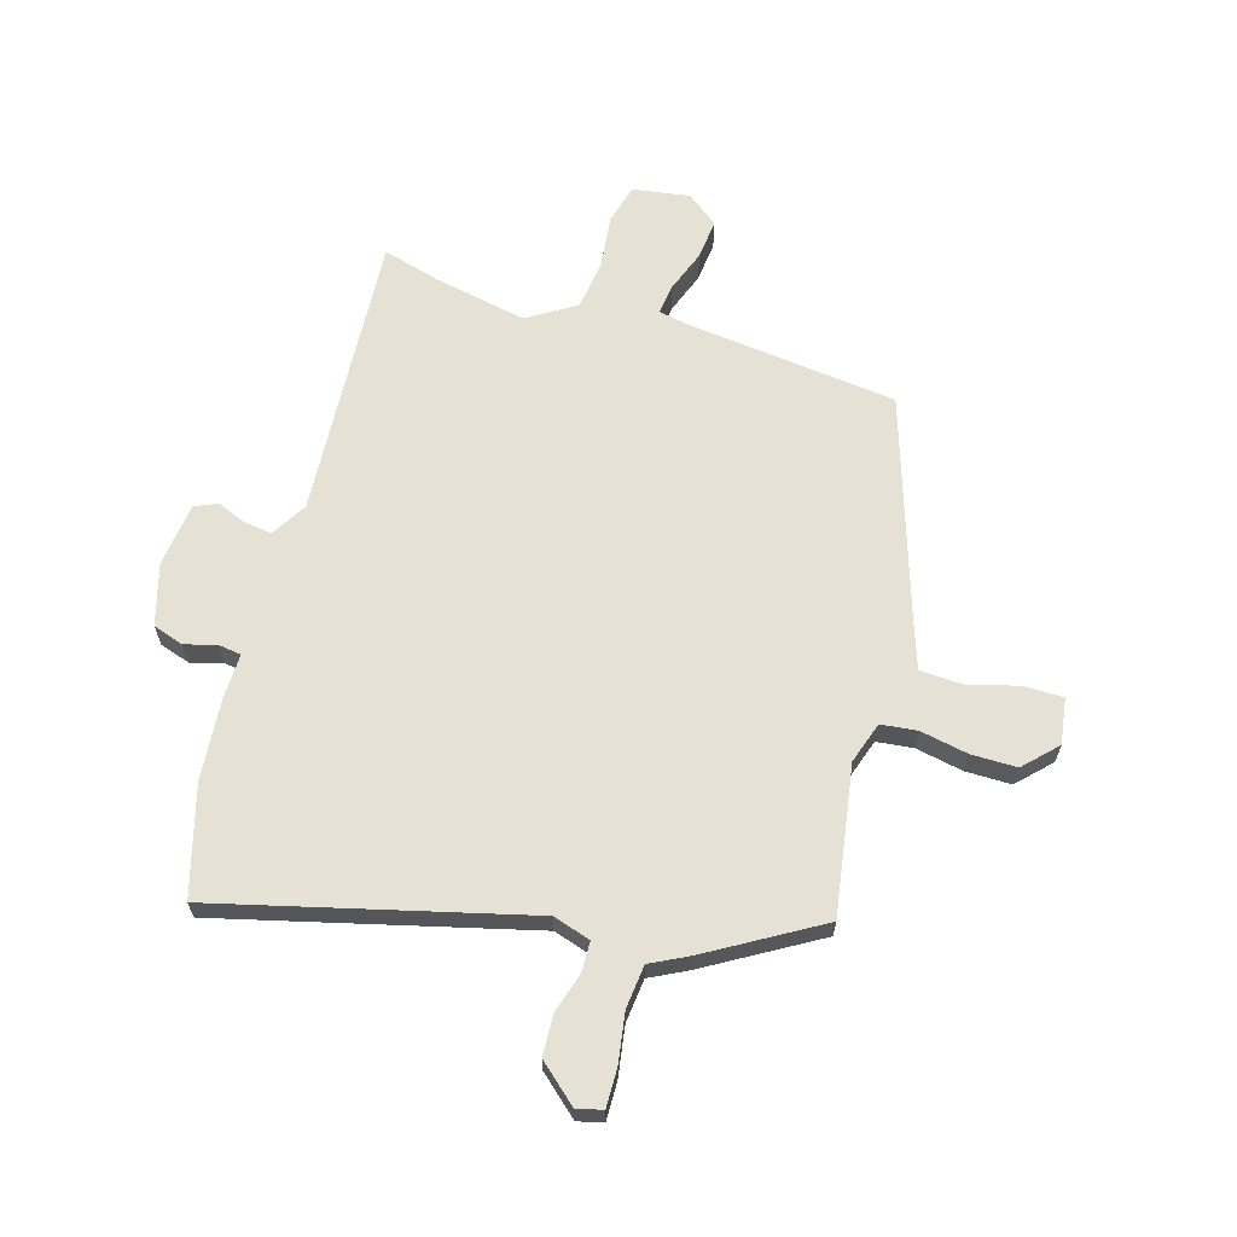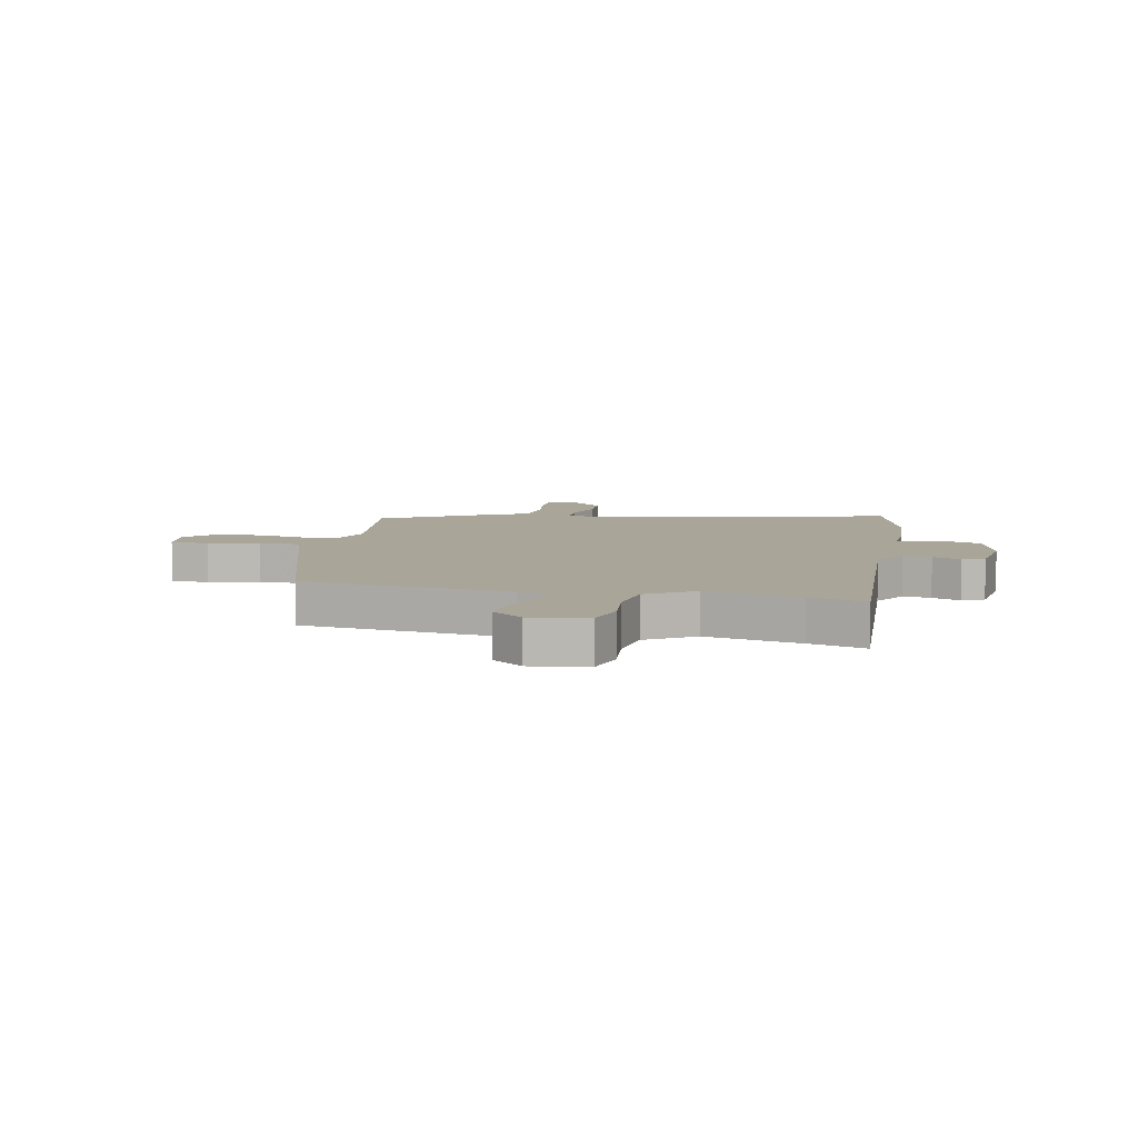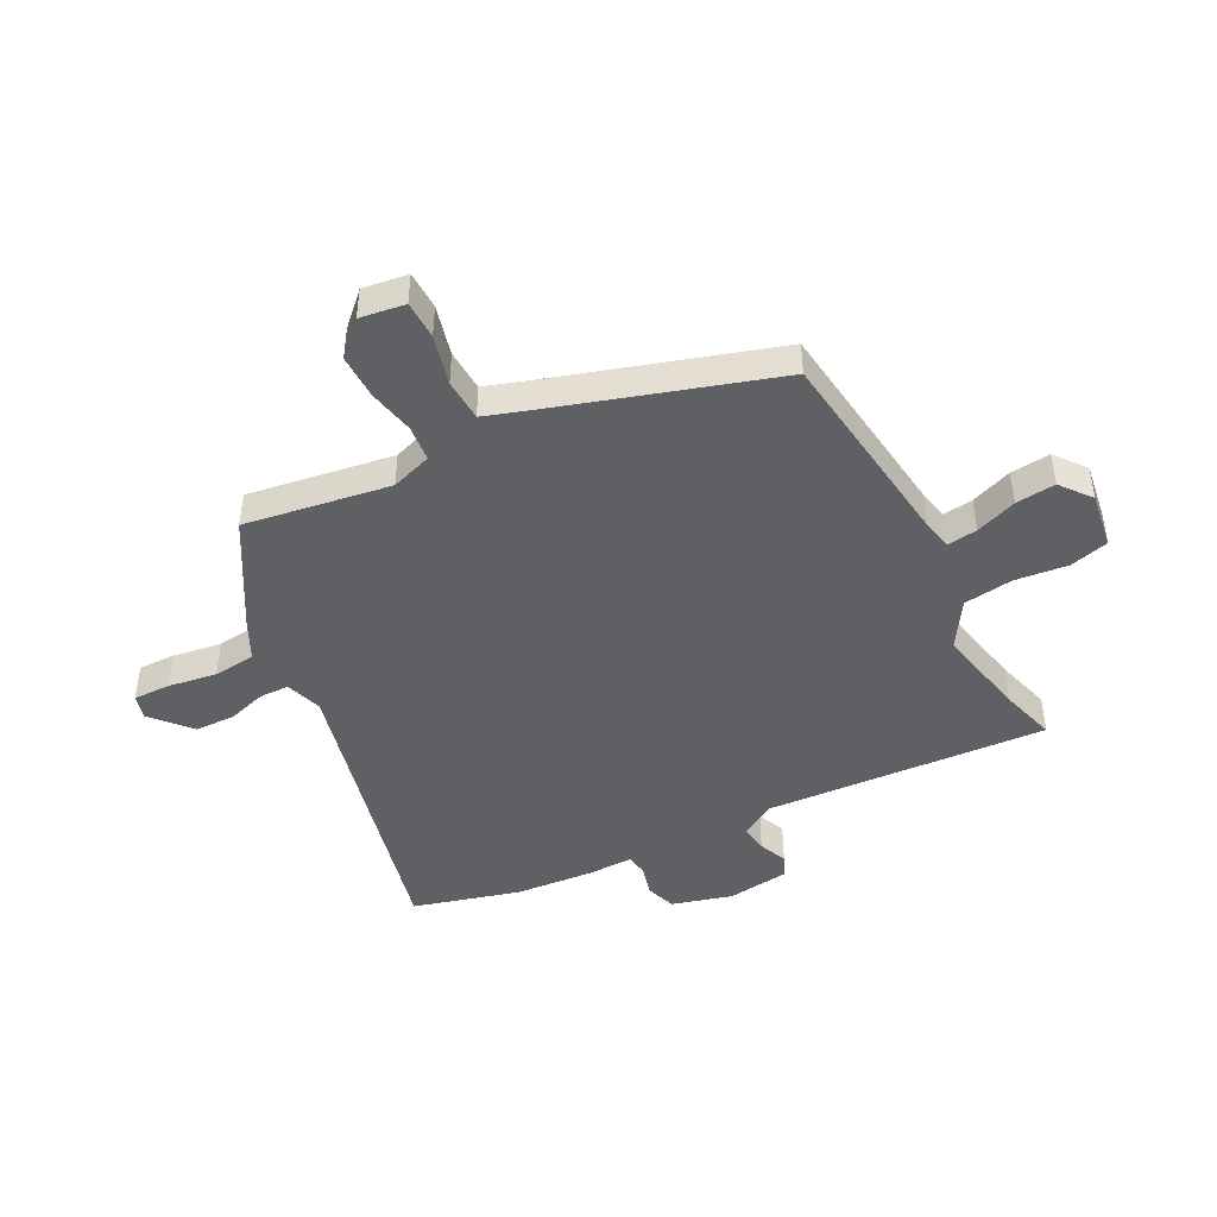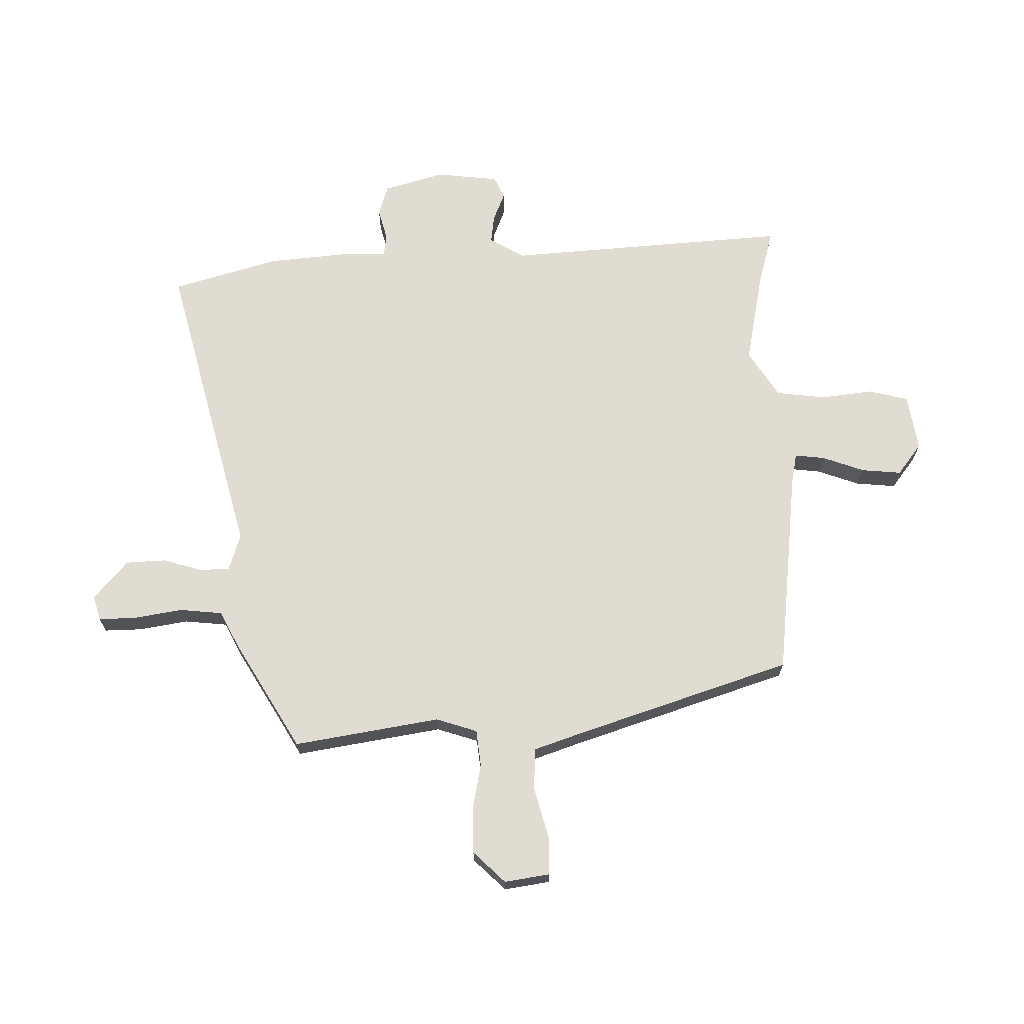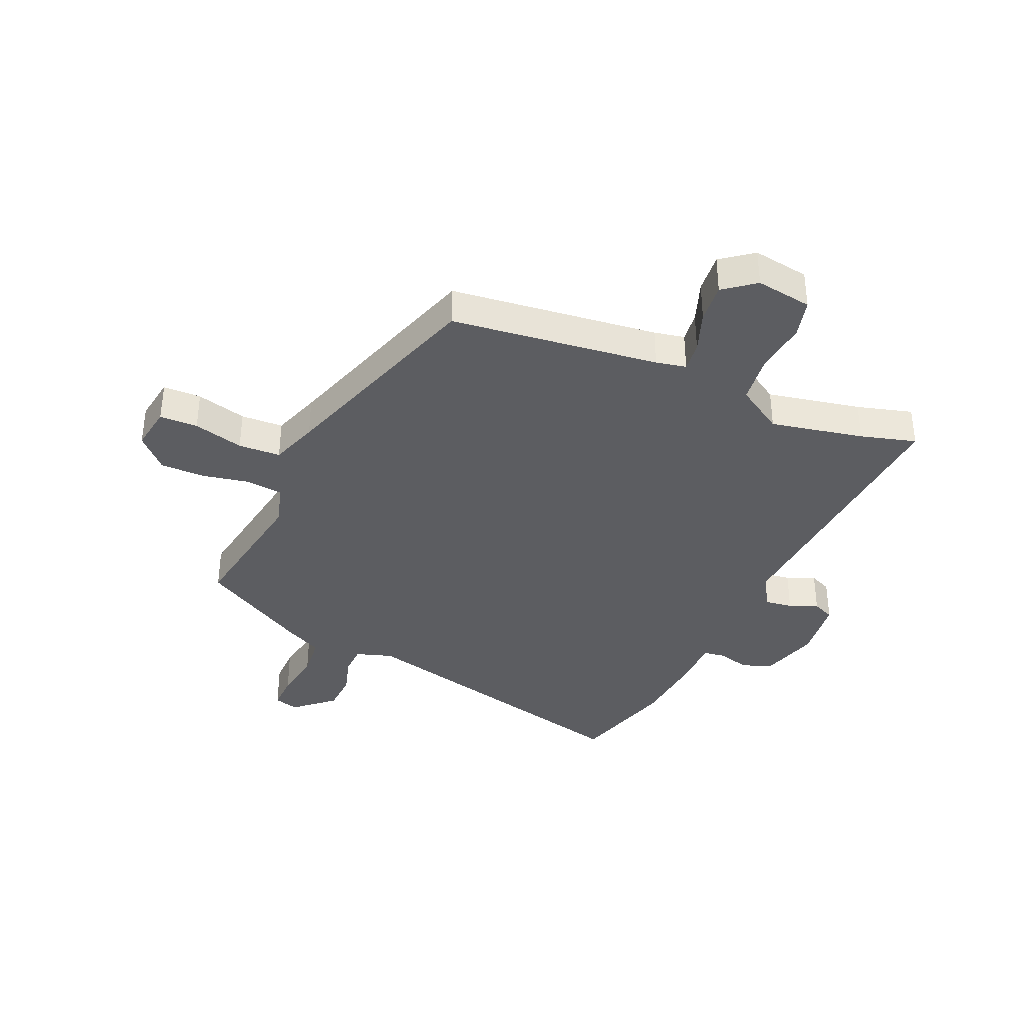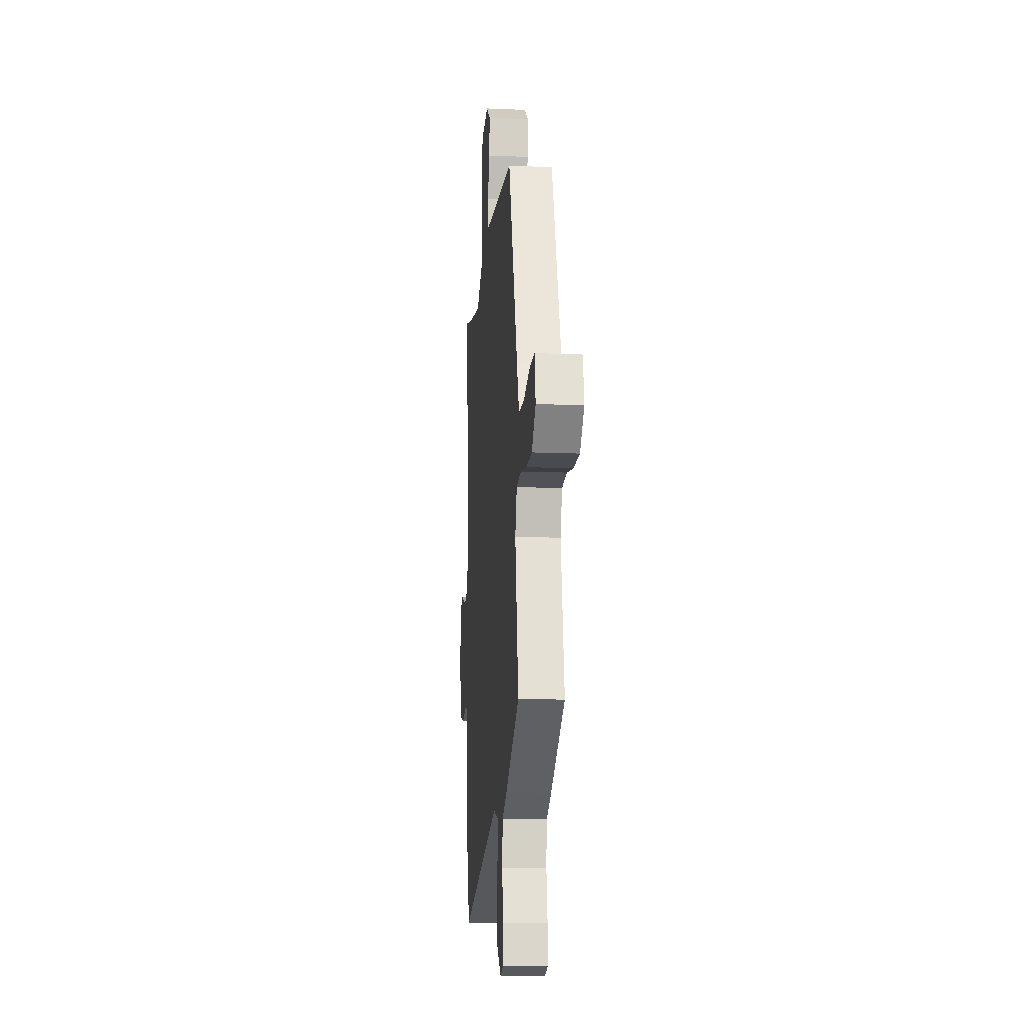
<metadata>
{"format":"obj","ext":"obj","renderer":"f3d","projection":"perspective","resolution":1024,"background":"white","views":[{"elev":64.4,"azim":-162.7,"up":"+Y"},{"elev":7.4,"azim":13.1,"up":"+Y"},{"elev":-44.9,"azim":-61.4,"up":"+Y"},{"elev":69.0,"azim":-90.5,"up":"+Y"},{"elev":-36.9,"azim":-22.8,"up":"+Y"},{"elev":-13.7,"azim":-95.4,"up":"+Z"}]}
</metadata>
<code>
v -0.5 0.07 -0.418
v -0.455 0.07 -0.159
v -0.478 0.07 -0.086
v -0.542 0.07 -0.078
v -0.625 0.07 -0.093
v -0.705 0.07 -0.092
v -0.759 0.07 -0.035
v -0.746 0.07 0.045
v -0.678 0.07 0.045
v -0.589 0.07 0.02
v -0.514 0.07 0.022
v -0.484 0.07 0.107
v -0.355 0.07 0.489
v 0.015 0.07 0.527
v 0.069 0.07 0.537
v 0.063 0.07 0.591
v 0.037 0.07 0.665
v 0.031 0.07 0.736
v 0.087 0.07 0.778
v 0.187 0.07 0.761
v 0.204 0.07 0.691
v 0.192 0.07 0.598
v 0.202 0.07 0.51
v 0.285 0.07 0.456
v 0.451 0.07 0.487
v 0.55 0.07 0.513
v 0.51 0.07 0.01
v 0.546 0.07 -0.053
v 0.596 0.07 -0.047
v 0.647 0.07 -0.027
v 0.686 0.07 -0.045
v 0.698 0.07 -0.157
v 0.666 0.07 -0.264
v 0.612 0.07 -0.281
v 0.555 0.07 -0.265
v 0.516 0.07 -0.27
v 0.516 0.07 -0.352
v 0.502 0.07 -0.492
v 0.446 0.07 -0.681
v -0.089 0.07 -0.537
v -0.155 0.07 -0.557
v -0.157 0.07 -0.61
v -0.137 0.07 -0.68
v -0.141 0.07 -0.751
v -0.21 0.07 -0.81
v -0.254 0.07 -0.797
v -0.252 0.07 -0.731
v -0.237 0.07 -0.644
v -0.244 0.07 -0.568
v -0.307 0.07 -0.535
v -0.5 0 -0.418
v -0.455 0 -0.159
v -0.478 0 -0.086
v -0.542 0 -0.078
v -0.625 0 -0.093
v -0.705 0 -0.092
v -0.759 0 -0.035
v -0.746 0 0.045
v -0.678 0 0.045
v -0.589 0 0.02
v -0.514 0 0.022
v -0.484 0 0.107
v -0.355 0 0.489
v 0.015 0 0.527
v 0.069 0 0.537
v 0.063 0 0.591
v 0.037 0 0.665
v 0.031 0 0.736
v 0.087 0 0.778
v 0.187 0 0.761
v 0.204 0 0.691
v 0.192 0 0.598
v 0.202 0 0.51
v 0.285 0 0.456
v 0.451 0 0.487
v 0.55 0 0.513
v 0.51 0 0.01
v 0.546 0 -0.053
v 0.596 0 -0.047
v 0.647 0 -0.027
v 0.686 0 -0.045
v 0.698 0 -0.157
v 0.666 0 -0.264
v 0.612 0 -0.281
v 0.555 0 -0.265
v 0.516 0 -0.27
v 0.516 0 -0.352
v 0.502 0 -0.492
v 0.446 0 -0.681
v -0.089 0 -0.537
v -0.155 0 -0.557
v -0.157 0 -0.61
v -0.137 0 -0.68
v -0.141 0 -0.751
v -0.21 0 -0.81
v -0.254 0 -0.797
v -0.252 0 -0.731
v -0.237 0 -0.644
v -0.244 0 -0.568
v -0.307 0 -0.535
f 49 50 1 2
f 45 46 47 48
f 45 48 49
f 42 43 44 45
f 41 42 45 49
f 40 41 49 2
f 36 37 38 39
f 36 39 40 2
f 32 33 34 35
f 29 30 31 32
f 28 29 32 35
f 27 28 35 36
f 25 26 27
f 24 25 27 36
f 19 20 21 22
f 19 22 23
f 16 17 18 19
f 15 16 19 23
f 14 15 23 24
f 12 13 14 24
f 7 8 9 10
f 7 10 11
f 4 5 6 7
f 3 4 7 11
f 24 36 2 3
f 3 11 12 24
f 52 51 100 99
f 98 97 96 95
f 99 98 95
f 95 94 93 92
f 99 95 92 91
f 52 99 91 90
f 89 88 87 86
f 52 90 89 86
f 85 84 83 82
f 82 81 80 79
f 85 82 79 78
f 86 85 78 77
f 77 76 75
f 86 77 75 74
f 72 71 70 69
f 73 72 69
f 69 68 67 66
f 73 69 66 65
f 74 73 65 64
f 74 64 63 62
f 60 59 58 57
f 61 60 57
f 57 56 55 54
f 61 57 54 53
f 53 52 86 74
f 74 62 61 53
f 1 51 52 2
f 2 52 53 3
f 3 53 54 4
f 4 54 55 5
f 5 55 56 6
f 6 56 57 7
f 7 57 58 8
f 8 58 59 9
f 9 59 60 10
f 10 60 61 11
f 11 61 62 12
f 12 62 63 13
f 13 63 64 14
f 14 64 65 15
f 15 65 66 16
f 16 66 67 17
f 17 67 68 18
f 18 68 69 19
f 19 69 70 20
f 20 70 71 21
f 21 71 72 22
f 22 72 73 23
f 23 73 74 24
f 24 74 75 25
f 25 75 76 26
f 26 76 77 27
f 27 77 78 28
f 28 78 79 29
f 29 79 80 30
f 30 80 81 31
f 31 81 82 32
f 32 82 83 33
f 33 83 84 34
f 34 84 85 35
f 35 85 86 36
f 36 86 87 37
f 37 87 88 38
f 38 88 89 39
f 39 89 90 40
f 40 90 91 41
f 41 91 92 42
f 42 92 93 43
f 43 93 94 44
f 44 94 95 45
f 45 95 96 46
f 46 96 97 47
f 47 97 98 48
f 48 98 99 49
f 49 99 100 50
f 50 100 51 1

</code>
